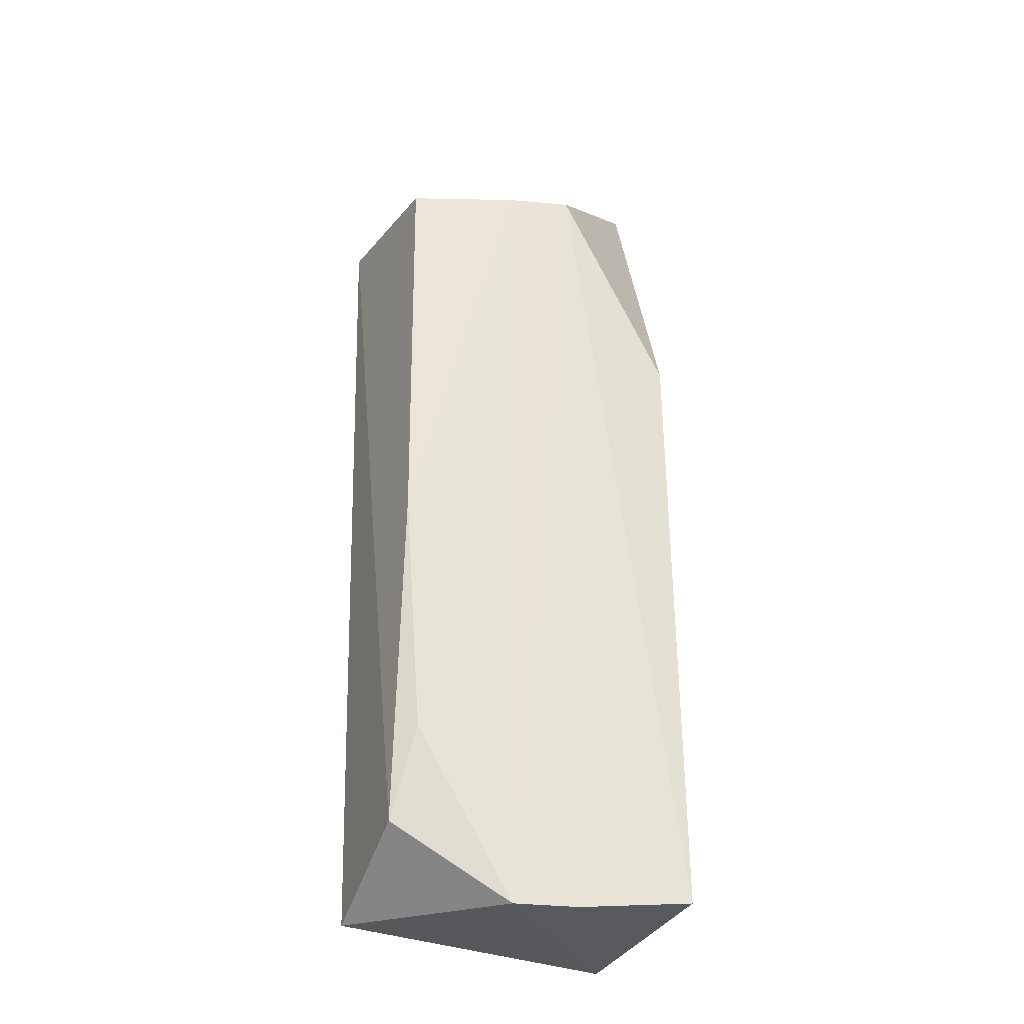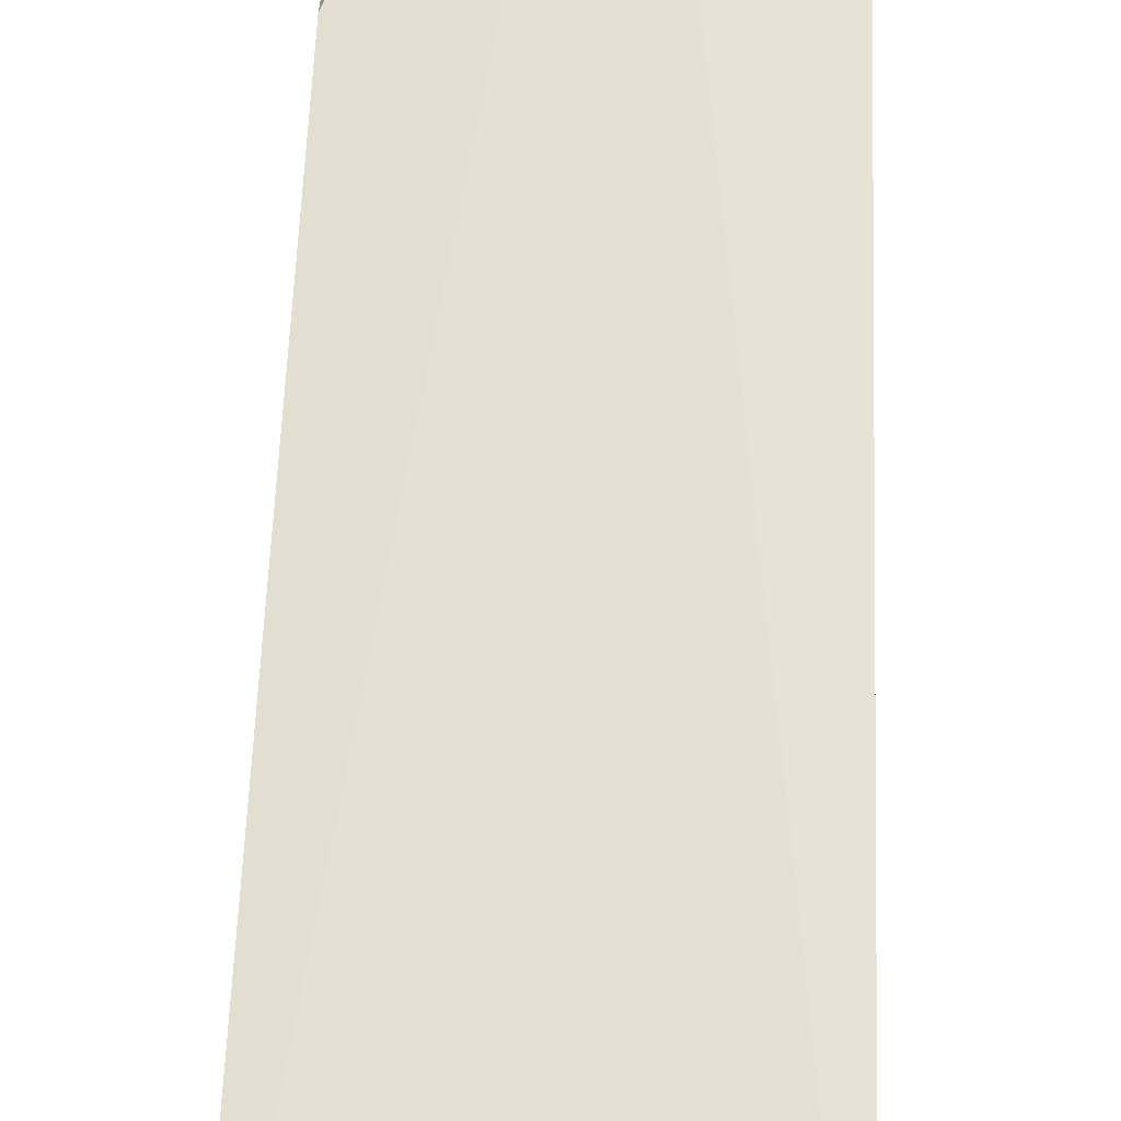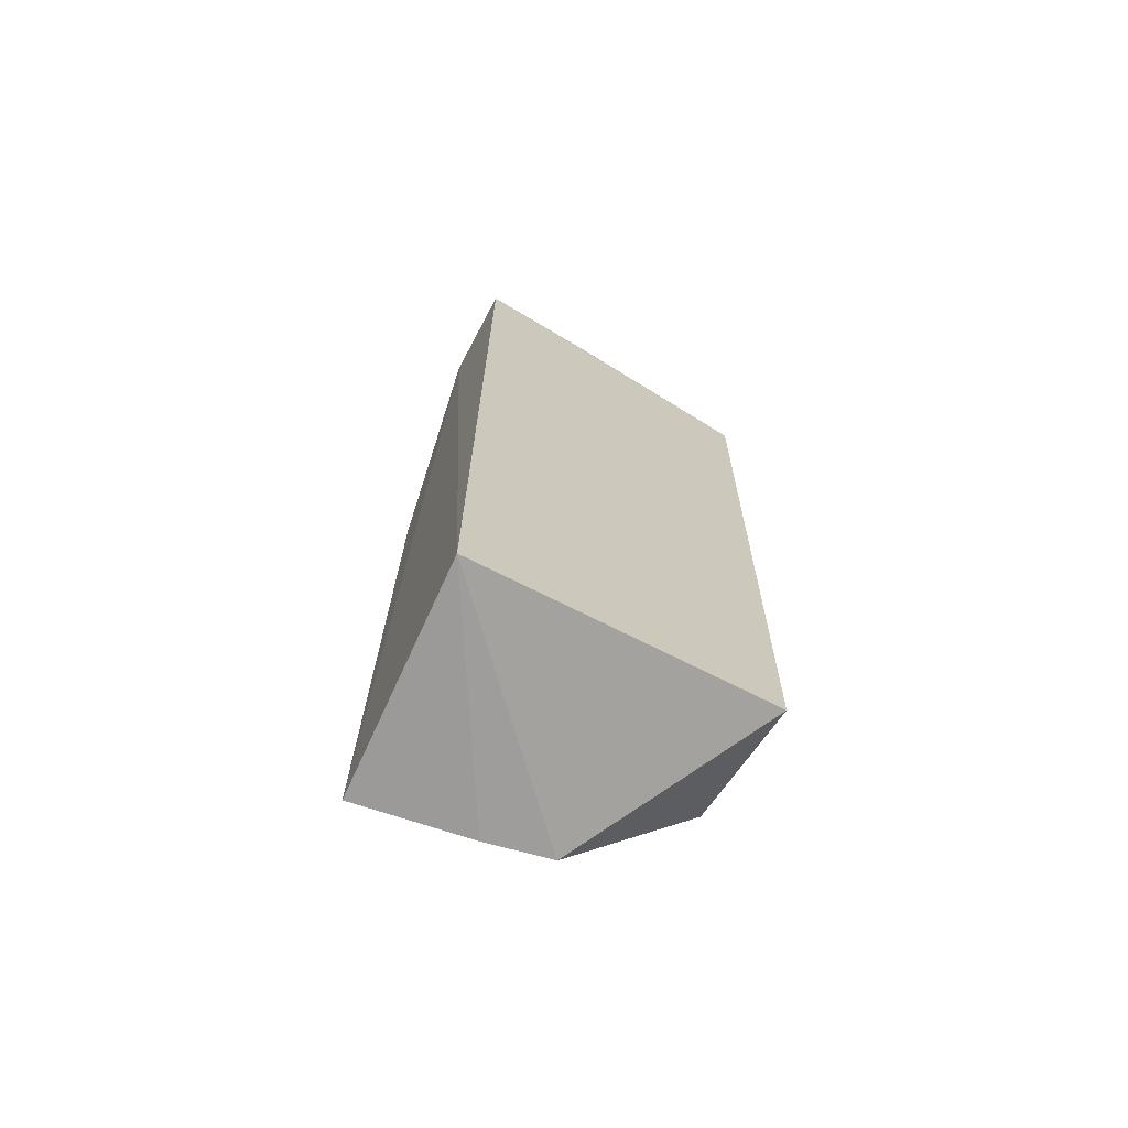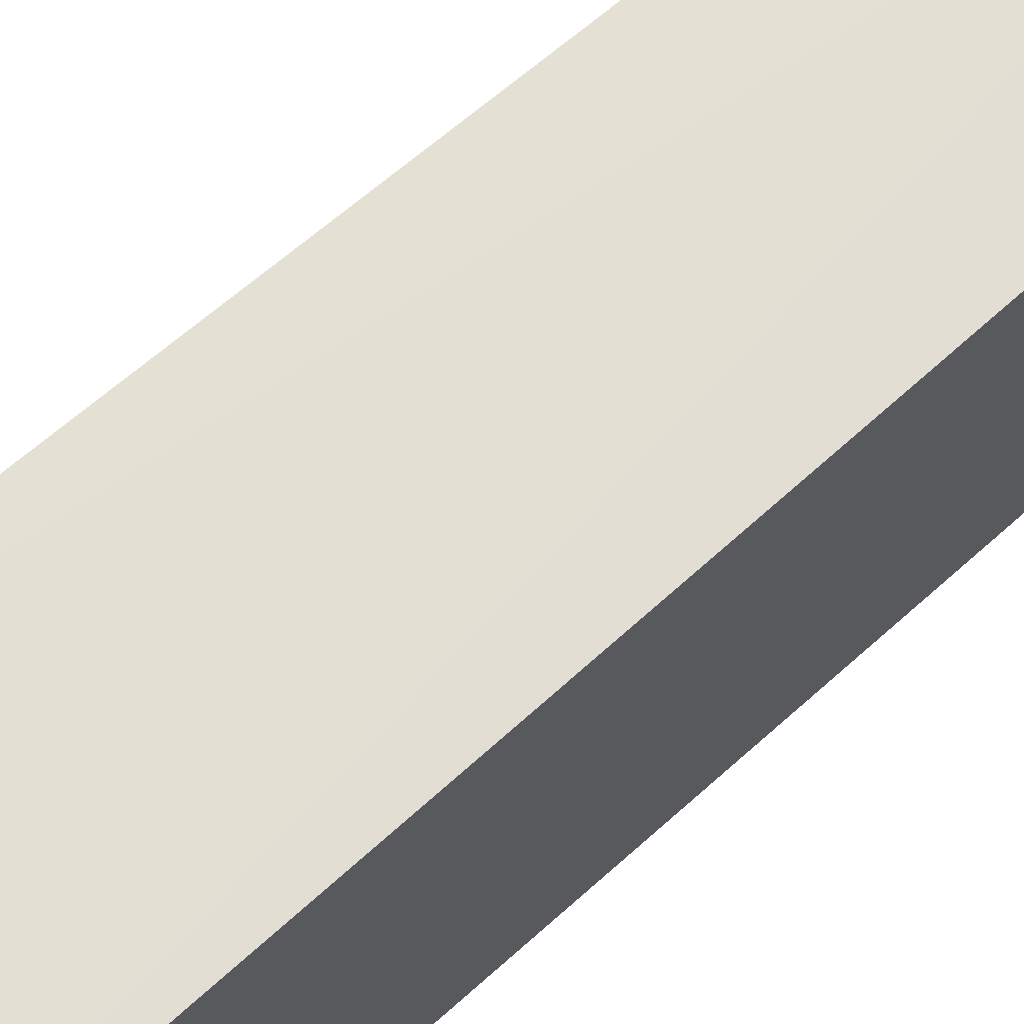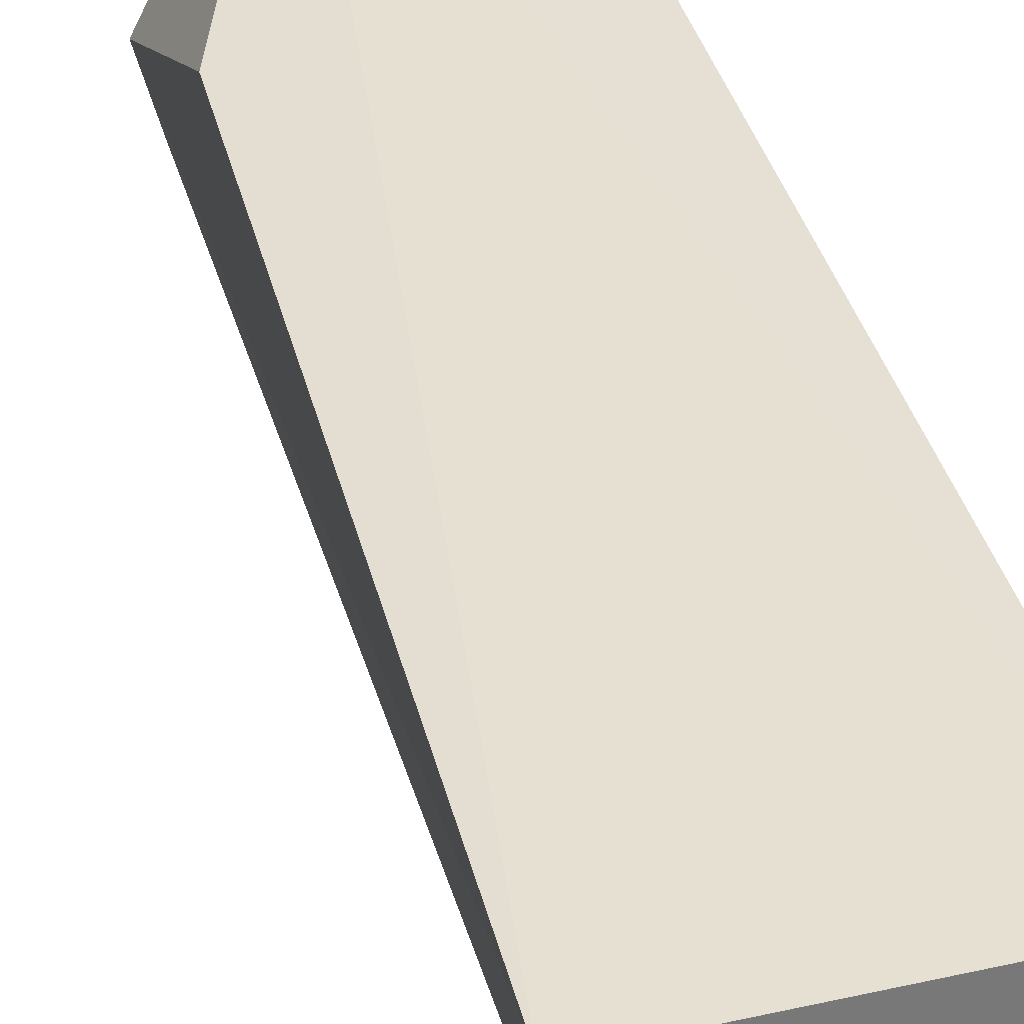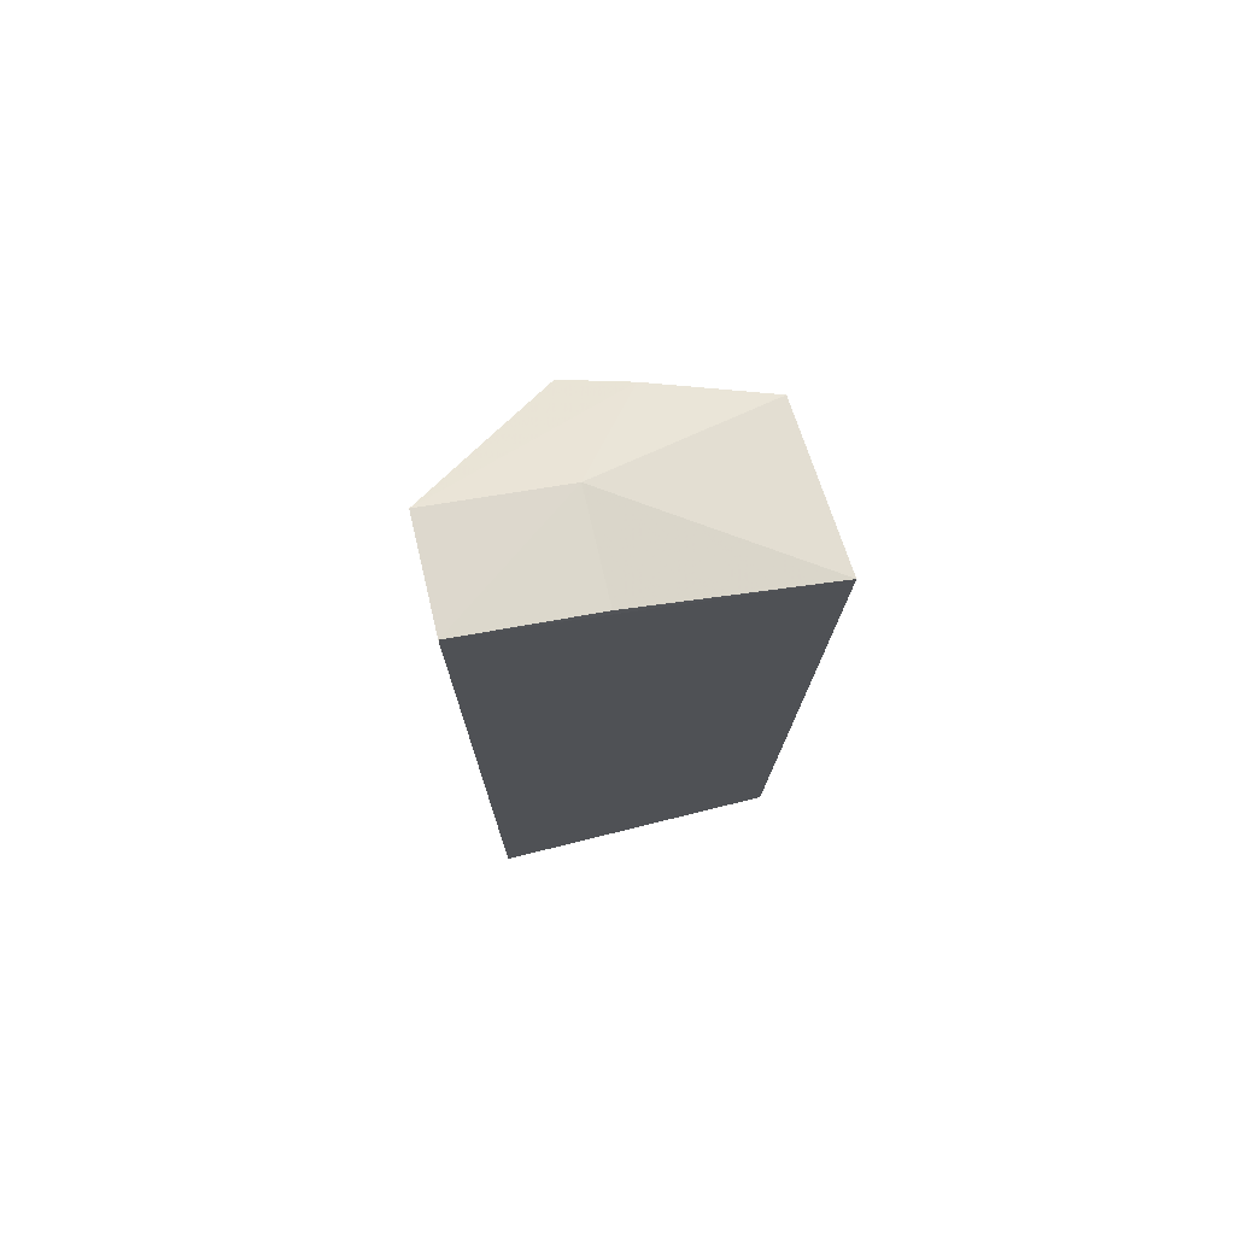
<metadata>
{"format":"obj","ext":"obj","renderer":"f3d","projection":"perspective","resolution":1024,"background":"white","views":[{"elev":-29.5,"azim":-115.0,"up":"+Y"},{"elev":63.5,"azim":1.4,"up":"+Z"},{"elev":-70.6,"azim":61.9,"up":"+Y"},{"elev":67.3,"azim":47.7,"up":"+Z"},{"elev":38.0,"azim":-15.2,"up":"+Z"},{"elev":74.3,"azim":76.6,"up":"+Y"}]}
</metadata>
<code>
v -0.03557 0.02383 0.0165
v -0.03557 -0.02573 0.01639
v -0.03557 0.01896 0.0001341
v -0.04395 0.01822 0.0007283
v -0.04777 -0.02517 0.01559
v -0.04078 0.02243 0.009934
v -0.03555 -0.02487 0.00113
v -0.04075 0.02389 0.01648
v -0.0356 0.02235 0.009953
v -0.04574 -0.02578 0.006456
v -0.04289 -0.02143 0.0008136
v -0.04648 0.01897 0.00978
v -0.04649 -0.02575 0.009752
v -0.04417 -0.003293 0.0007884
v -0.04567 0.01881 0.006542
v -0.0468 0.007659 0.01577
v -0.04403 -0.01641 0.001804
f 6 3 4
f 7 1 2
f 7 3 1
f 8 5 2
f 8 2 1
f 8 1 6
f 9 6 1
f 9 1 3
f 9 3 6
f 10 7 2
f 11 3 7
f 11 7 10
f 13 10 2
f 13 2 5
f 13 12 10
f 13 5 12
f 14 4 3
f 14 3 11
f 15 12 8
f 15 8 6
f 15 6 4
f 15 4 14
f 15 14 10
f 15 10 12
f 16 12 5
f 16 5 8
f 16 8 12
f 17 14 11
f 17 11 10
f 17 10 14

</code>
